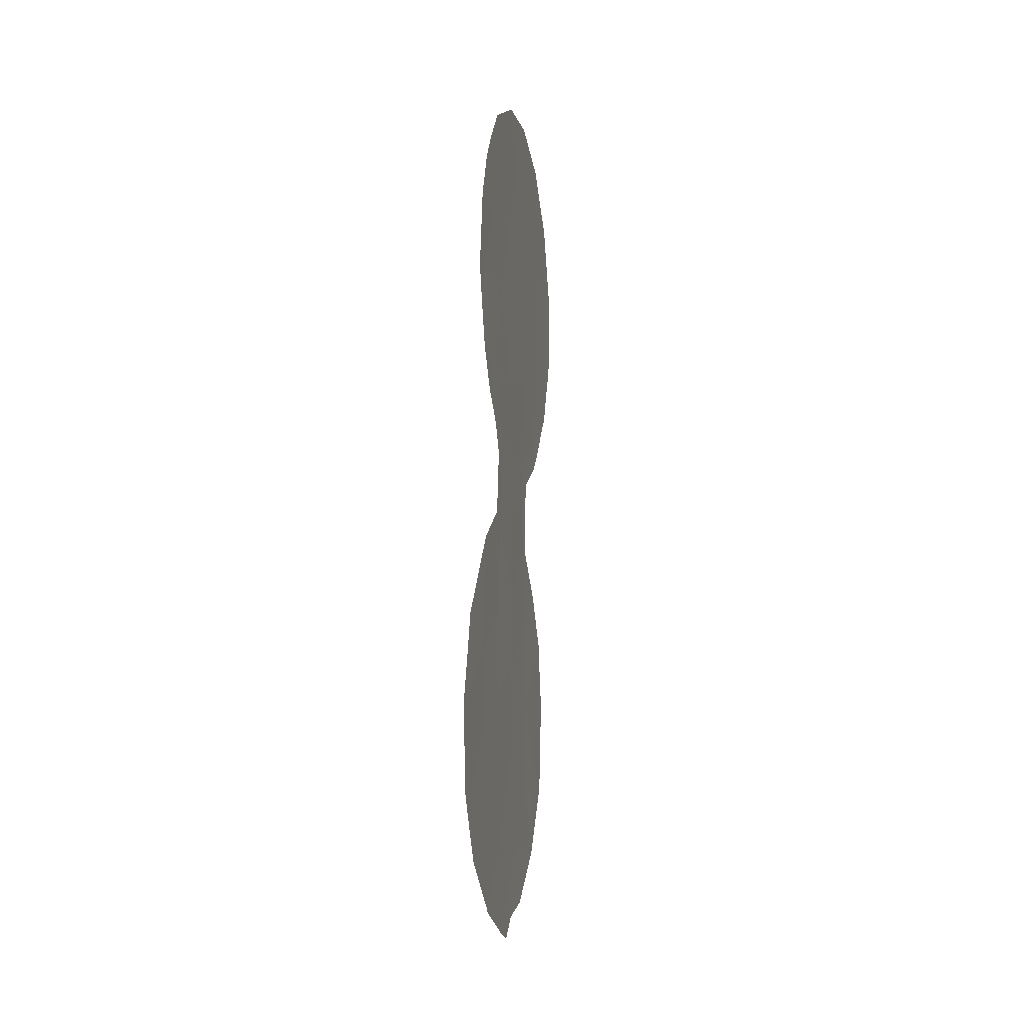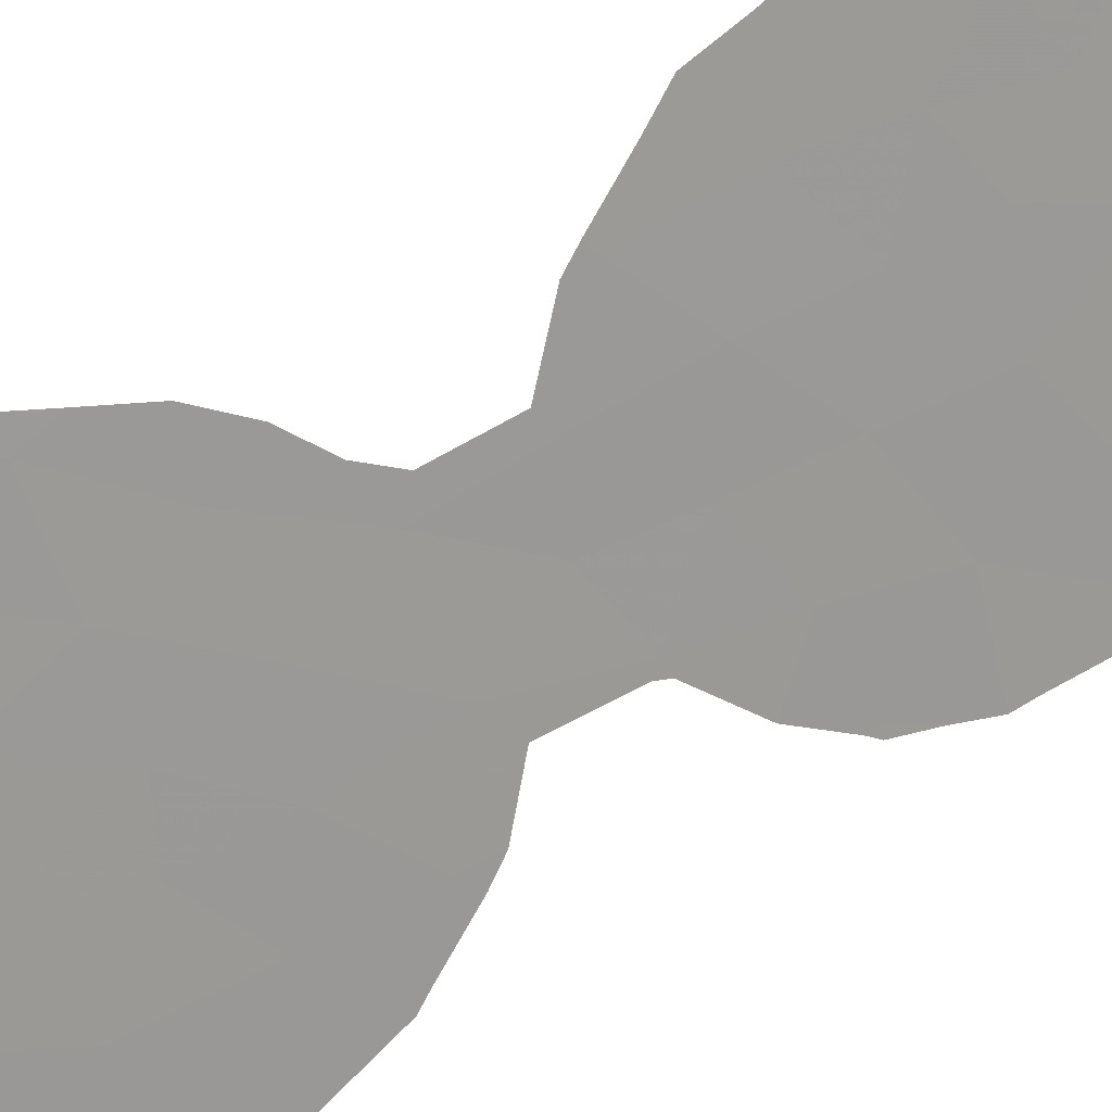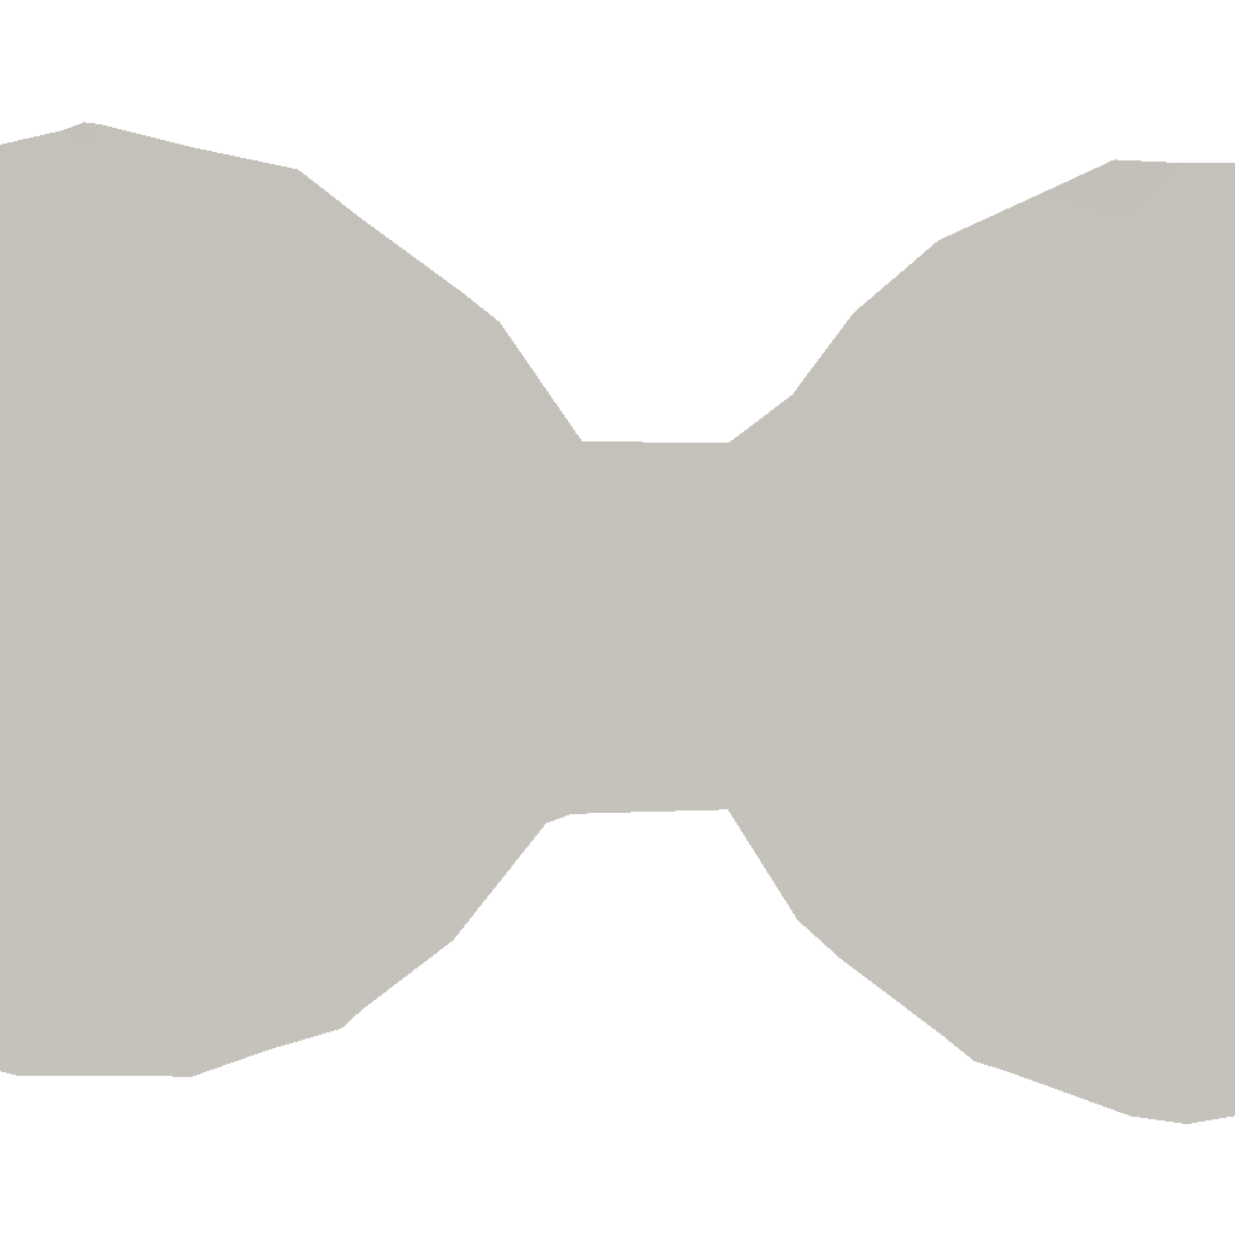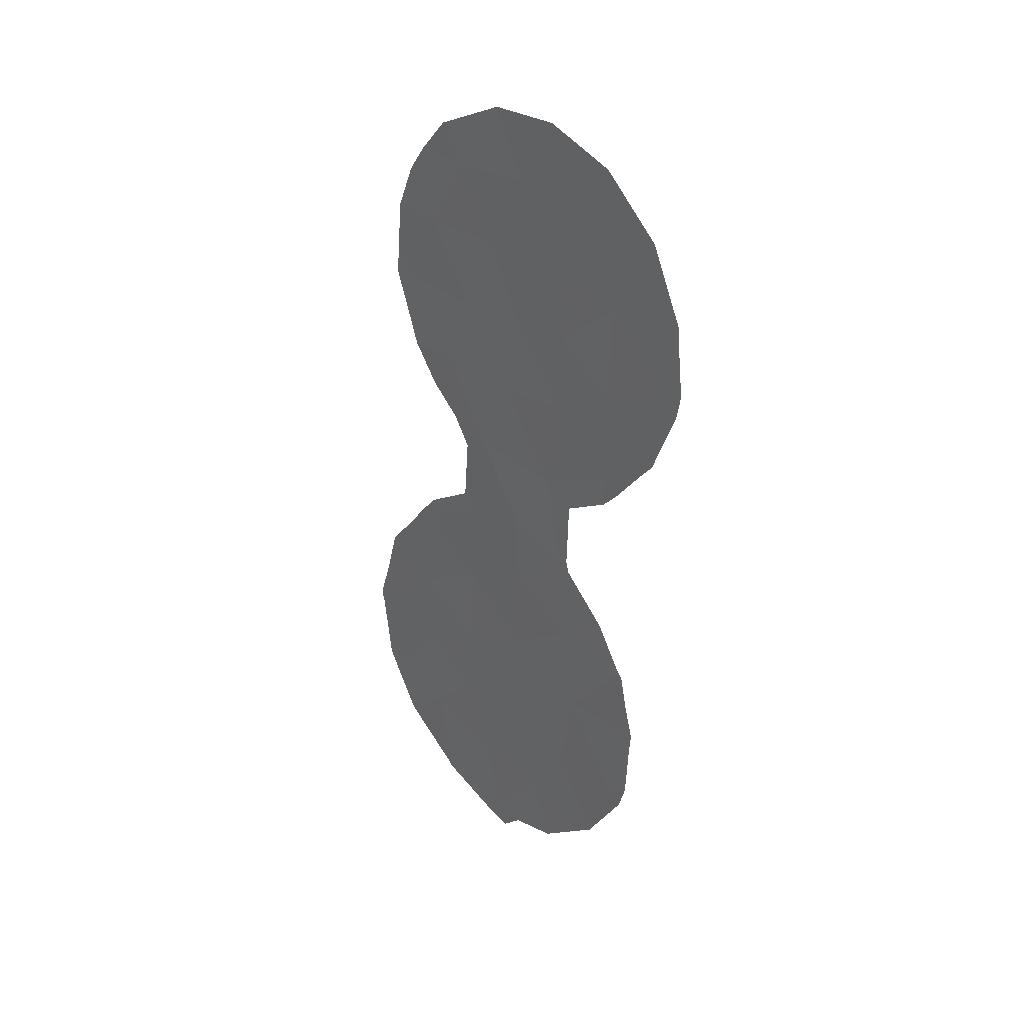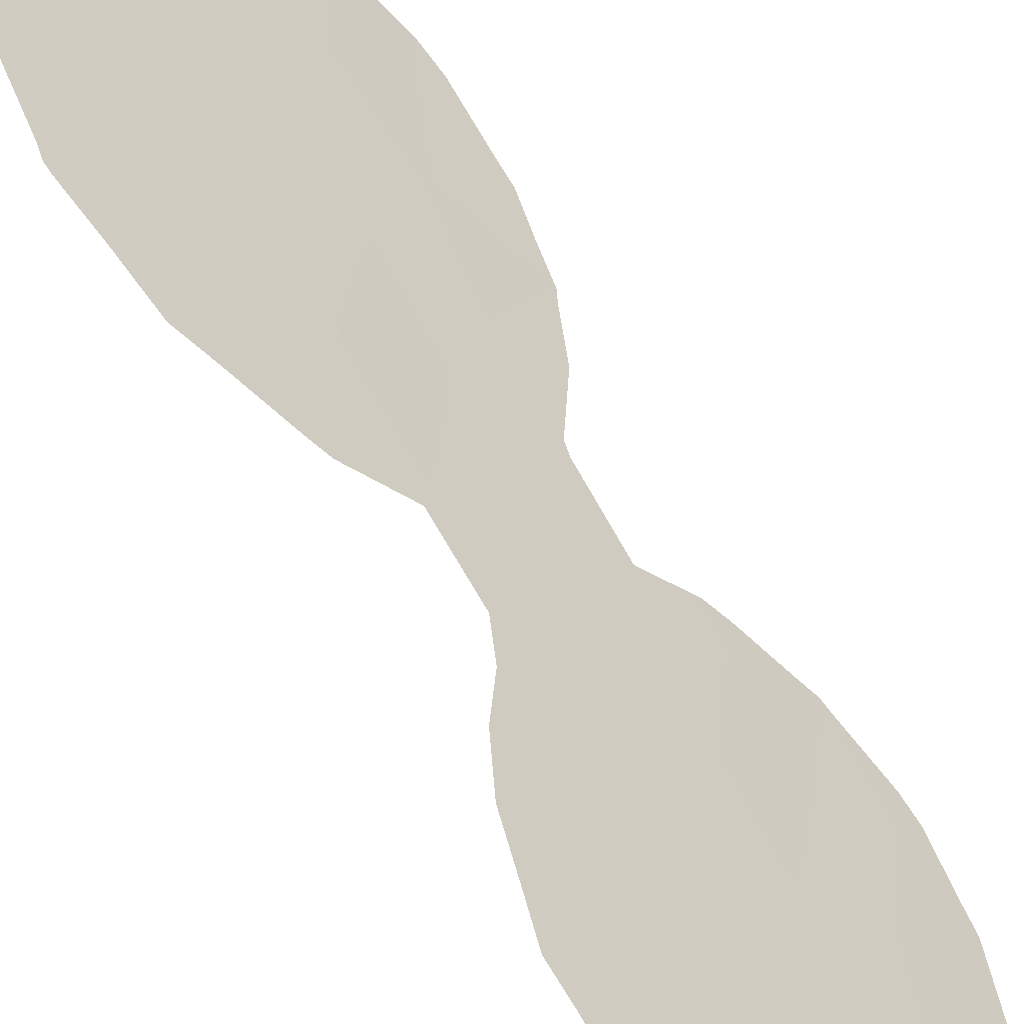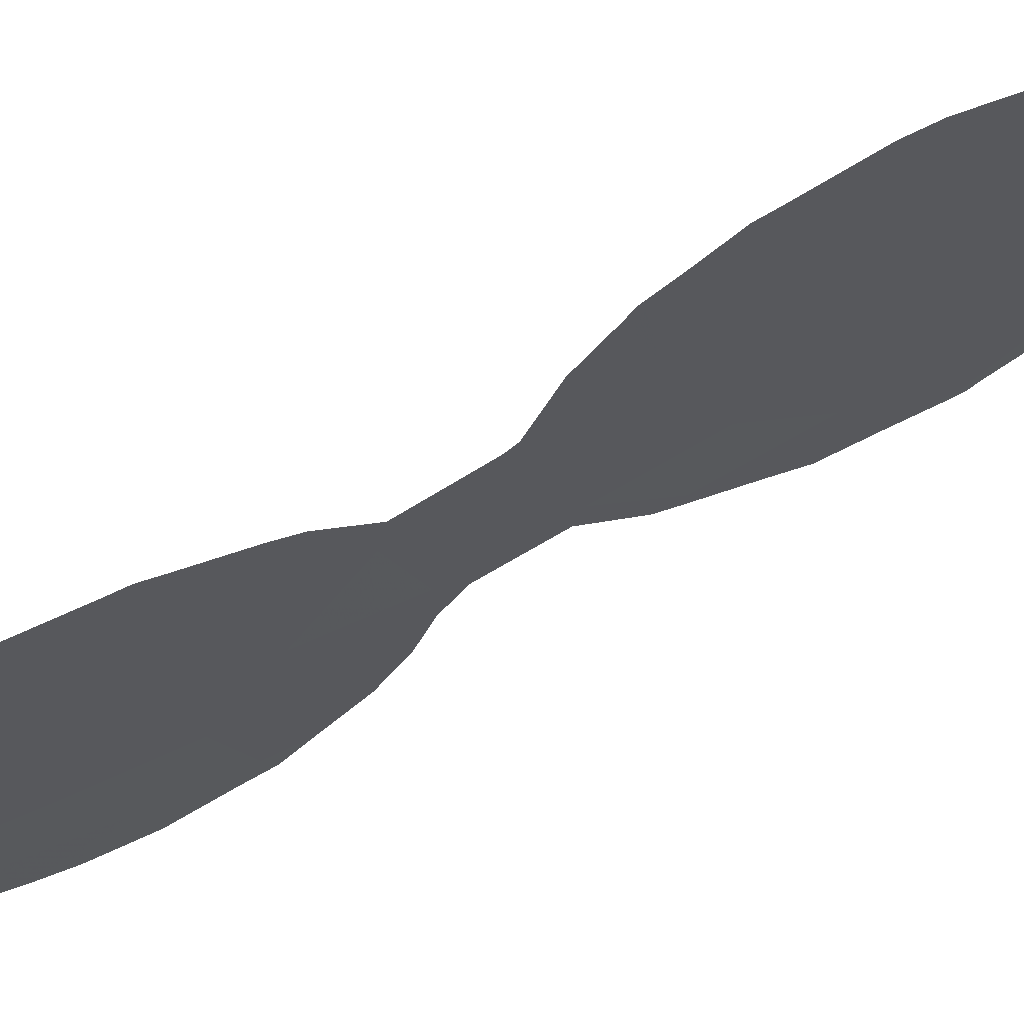
<metadata>
{"format":"obj","ext":"obj","renderer":"f3d","projection":"perspective","resolution":1024,"background":"white","views":[{"elev":-7.9,"azim":-132.5,"up":"+Z"},{"elev":60.1,"azim":62.9,"up":"+Y"},{"elev":-36.8,"azim":-82.8,"up":"+Y"},{"elev":30.9,"azim":-6.5,"up":"+Z"},{"elev":75.4,"azim":-28.6,"up":"+Y"},{"elev":-68.5,"azim":122.3,"up":"+Y"}]}
</metadata>
<code>
v 66.45 60.1 4.065
v 67.39 58.82 2.5
v 66.43 60.15 1.739
v 65.87 61 -7.577
v 65.62 61.36 -9.693
v 65.25 61.8 -1.27
v 62.58 65.4 -4.218
v 63.66 63.95 -3.287
v 65.86 60.85 6.22
v 64.56 62.72 -2.859
v 62.54 65.5 -8.363
v 62.24 65.76 2.725
v 63.53 64.04 2.593
v 61.31 67.12 -7.82
v 64.6 62.69 -4.626
v 62.77 65.01 4.487
v 64.6 62.72 -6.684
v 62.7 65.29 -10.34
v 64.03 63.34 4.477
v 64.62 62.52 6.349
v 65 62.2 -11.18
v 65.66 61.27 -5.505
v 63.54 64.14 -5.415
v 66.61 60 -9.484
v 63.82 63.69 -1.097
v 66.74 59.79 -5.931
v 62.91 65.02 -12.48
v 64.16 63.35 -12.87
v 64.34 62.98 0.73
v 65.12 61.87 4.521
v 65.52 61.45 -3.53
v 61.78 66.53 -9.668
v 64.65 62.54 2.507
v 65.44 61.5 0.9425
v 66.4 60.22 -0.3809
v 63.51 64.19 -7.443
v 63.45 64.28 -9.123
v 63.08 64.65 0.9592
v 64.61 62.73 -8.856
v 62.44 65.61 -6.443
v 65.48 61.41 2.801
v 63.85 63.77 -10.86
v 63.4 64.15 6.174
v 66.28 60.26 7.35
v 67.14 59.12 6.059
v 61.24 67.23 -8.097
v 61.38 67.06 -9.769
v 67.37 58.88 0.9272
v 67.29 58.99 0.5866
v 65.66 61.25 -3.335
v 65.7 61.19 -1.722
v 62.01 66.02 4.509
v 62.3 65.63 5.605
v 61.94 66.31 -11.33
v 61.68 66.66 -10.62
v 63.39 64.3 -2.933
v 62.63 65.33 -3.692
v 66.39 60.28 -4.649
v 65.71 61.19 -3.599
v 65.22 61.68 7.966
v 64.16 63.12 7.9
v 61.19 67.28 -7.86
v 61.22 67.25 -7.685
v 67.67 58.45 2.121
v 67.66 58.44 3.74
v 67.74 58.35 2.681
v 62.85 65.1 -12.45
v 61.41 66.99 -6.72
v 66.63 59.91 -0.6977
v 66.39 60.24 -1.094
v 65.35 61.74 -12.63
v 66.3 60.44 -11.46
v 62.59 65.23 6.256
v 66.31 60.43 -11.44
v 66.33 60.4 -11.4
v 63.46 64.18 -1.434
v 63.2 64.53 -0.7471
v 62.72 65.15 -0.06141
v 62.32 65.67 0.8516
v 65.25 61.65 7.956
v 64.31 63.15 -13.37
v 64.63 62.71 -12.9
v 61.92 66.29 -5.055
v 61.59 66.73 -5.657
v 62.43 65.6 -4.057
v 67.13 59.22 0.2777
v 66.77 59.76 -5.647
v 66.87 59.62 -5.871
v 66.98 59.48 -6.669
v 67.12 59.3 -7.483
v 62.89 65.05 -12.51
v 62.93 65 -12.57
v 63.98 63.59 -13.24
v 63.03 64.63 7.064
v 61.96 66.12 3.36
v 67.15 59.11 6.045
v 67.64 58.46 4.312
v 64.12 63.17 7.872
v 67.09 59.34 -7.954
v 67.04 59.42 -9.322
v 61.91 66.19 2.681
v 62.08 65.98 1.937
v 66.93 59.57 -9.916
f 1 41 3
f 3 2 1
f 9 45 44
f 10 25 8
f 29 25 6
f 13 29 33
f 32 14 46
f 32 46 47
f 31 15 22
f 16 12 13
f 19 20 43
f 19 33 30
f 2 3 49
f 2 49 48
f 6 31 50
f 6 50 51
f 19 30 20
f 30 9 20
f 31 10 15
f 22 17 4
f 16 53 52
f 18 32 55
f 18 55 54
f 41 34 3
f 7 8 56
f 7 56 57
f 31 22 58
f 31 58 59
f 25 10 6
f 23 36 17
f 20 60 61
f 14 63 62
f 23 15 8
f 10 8 15
f 2 48 64
f 2 66 65
f 24 4 5
f 19 43 16
f 32 47 55
f 27 18 54
f 27 54 67
f 14 68 63
f 34 41 33
f 36 11 37
f 35 70 69
f 21 71 72
f 39 21 5
f 1 30 41
f 19 16 13
f 13 33 19
f 16 43 73
f 16 73 53
f 24 5 74
f 24 74 75
f 8 25 76
f 8 76 56
f 25 77 76
f 38 79 78
f 20 9 80
f 20 80 60
f 28 81 82
f 40 7 83
f 40 83 84
f 14 40 84
f 14 84 68
f 8 7 23
f 7 85 83
f 40 23 7
f 35 69 86
f 26 88 87
f 26 89 88
f 26 4 90
f 26 90 89
f 26 22 4
f 22 26 87
f 22 87 58
f 42 27 28
f 27 91 92
f 28 93 81
f 35 6 51
f 35 51 70
f 43 94 73
f 11 14 32
f 12 38 13
f 29 13 38
f 33 29 34
f 14 62 46
f 12 16 52
f 12 52 95
f 15 17 22
f 9 1 96
f 9 96 45
f 1 97 96
f 42 37 18
f 43 98 94
f 1 2 65
f 1 65 97
f 31 59 50
f 30 1 9
f 2 64 66
f 4 24 99
f 4 99 90
f 24 100 99
f 10 31 6
f 17 15 23
f 35 3 34
f 3 35 86
f 3 86 49
f 12 95 101
f 27 67 91
f 18 27 42
f 11 18 37
f 18 11 32
f 12 101 102
f 39 37 42
f 9 44 80
f 35 34 6
f 34 29 6
f 29 38 25
f 38 12 102
f 38 102 79
f 25 38 78
f 25 78 77
f 40 11 36
f 36 23 40
f 28 27 92
f 28 92 93
f 17 36 39
f 39 36 37
f 17 39 4
f 39 42 21
f 11 40 14
f 41 30 33
f 21 42 28
f 21 28 82
f 21 82 71
f 5 21 72
f 5 72 74
f 7 57 85
f 39 5 4
f 43 20 61
f 43 61 98
f 24 75 103
f 24 103 100

</code>
